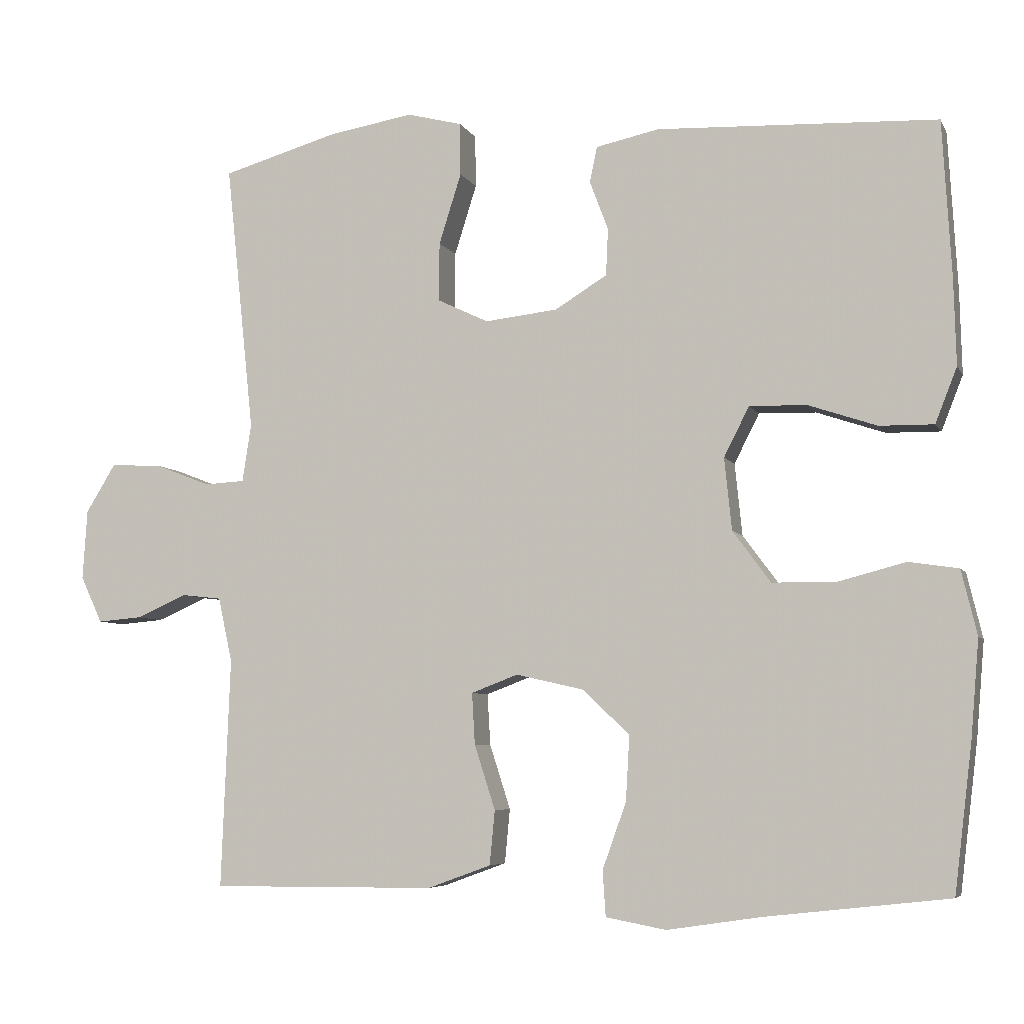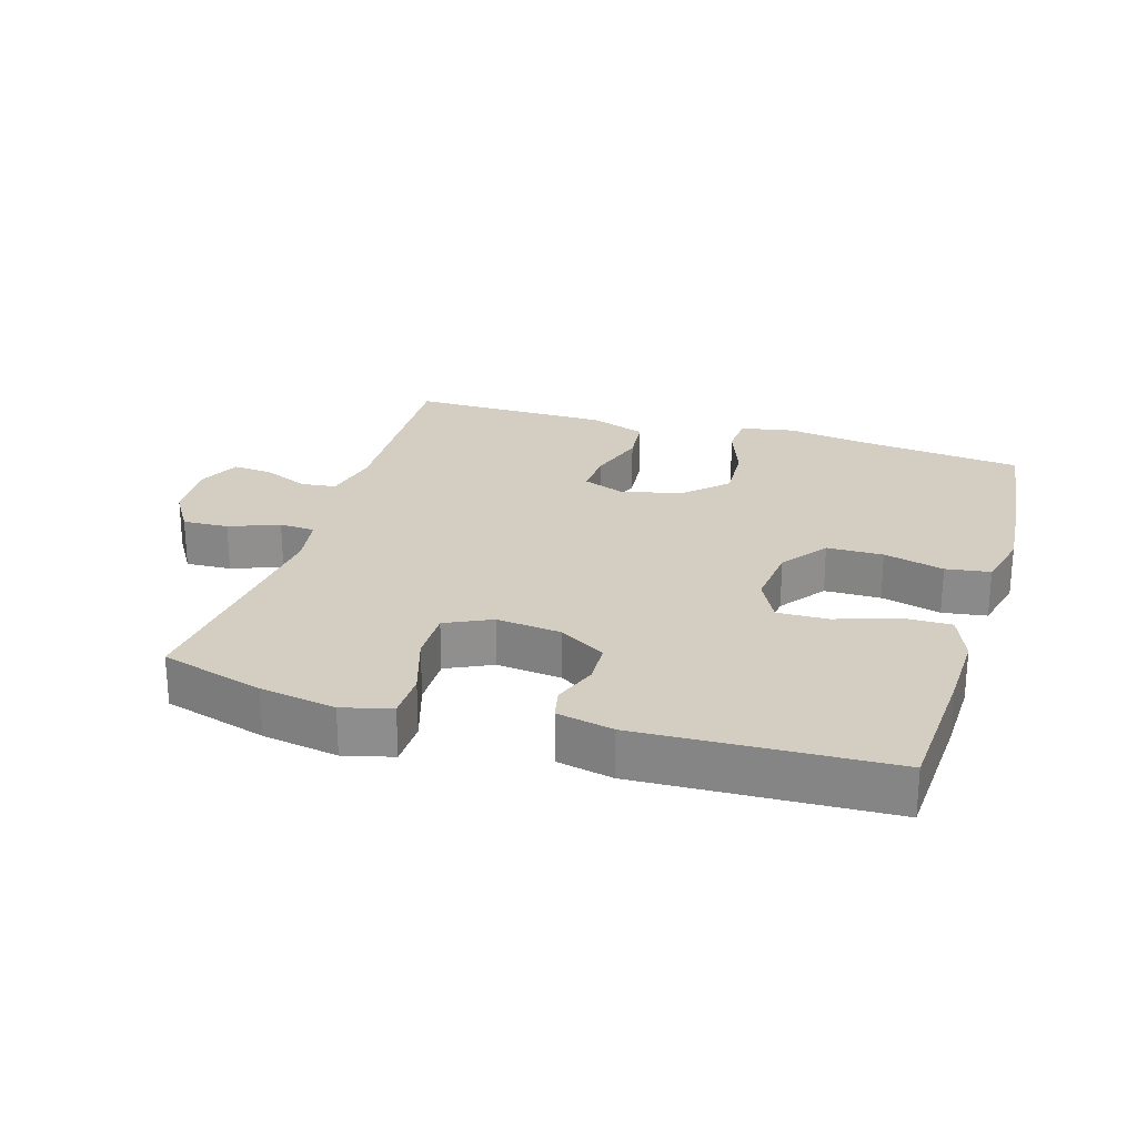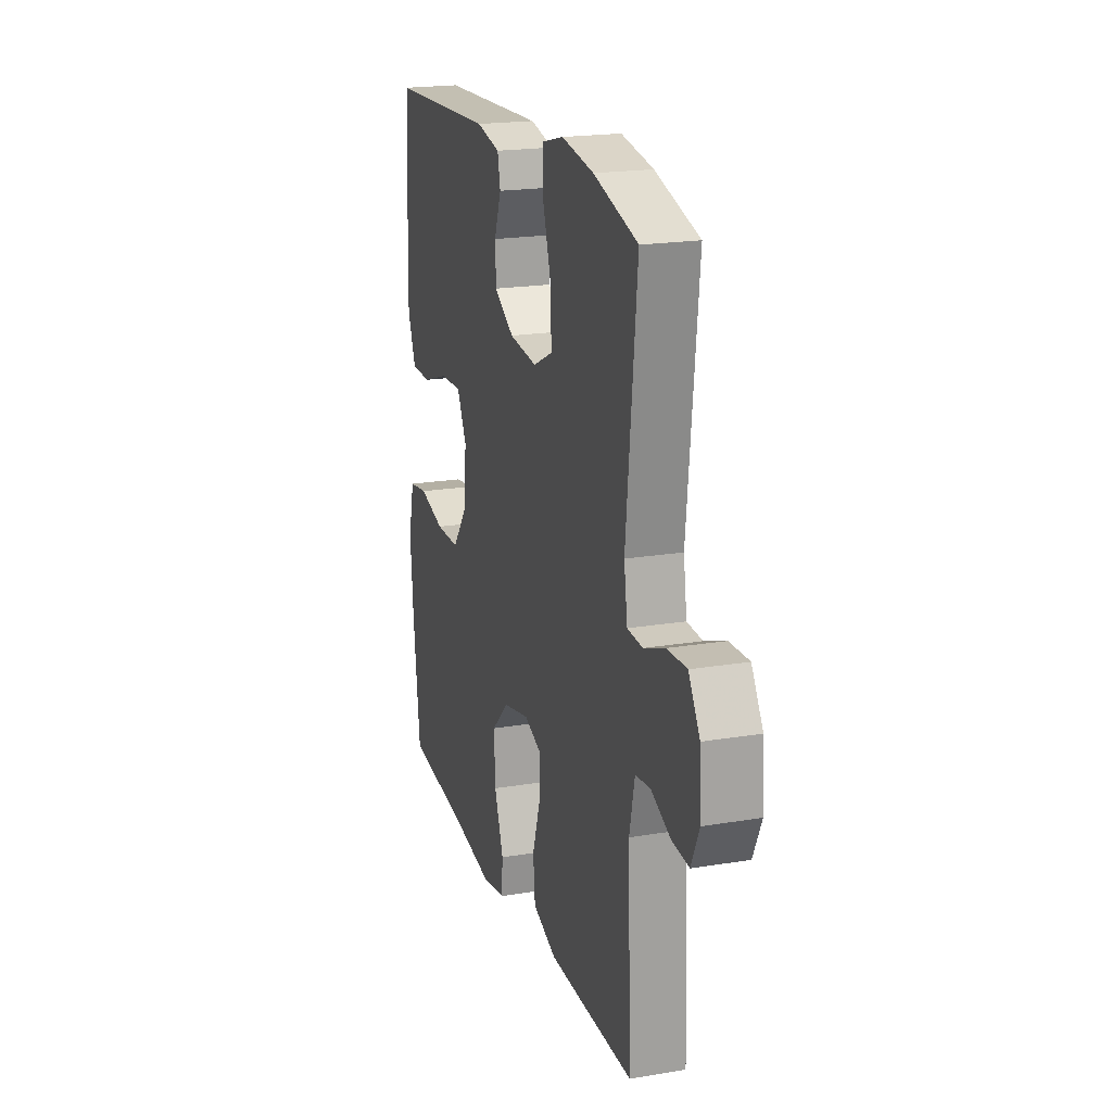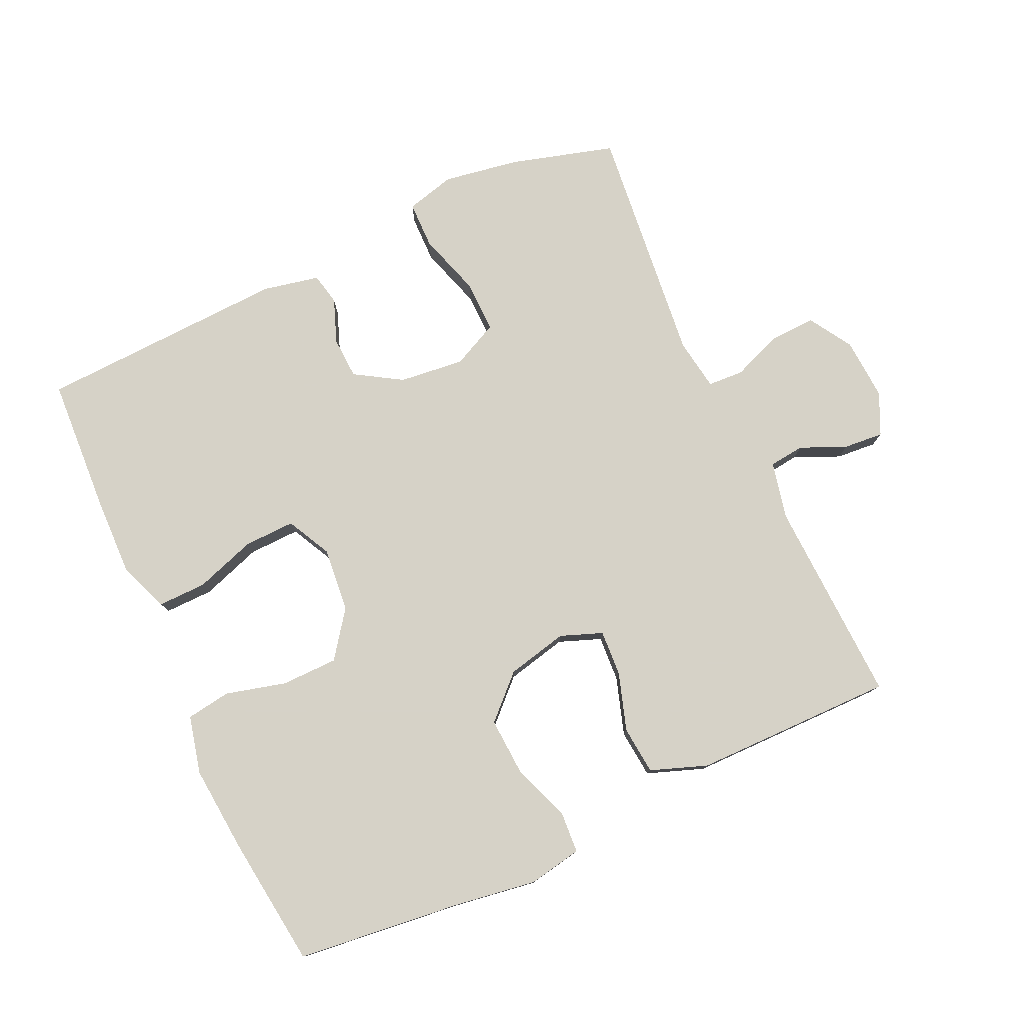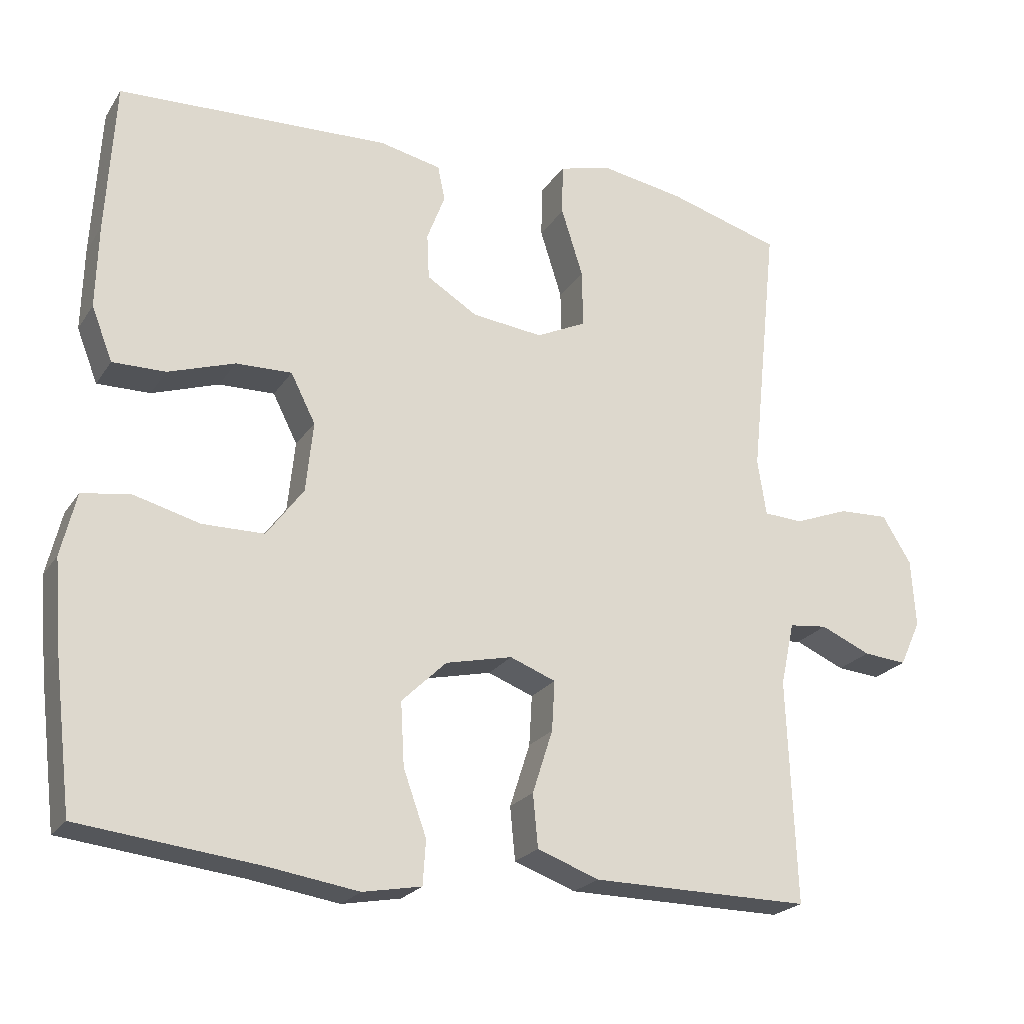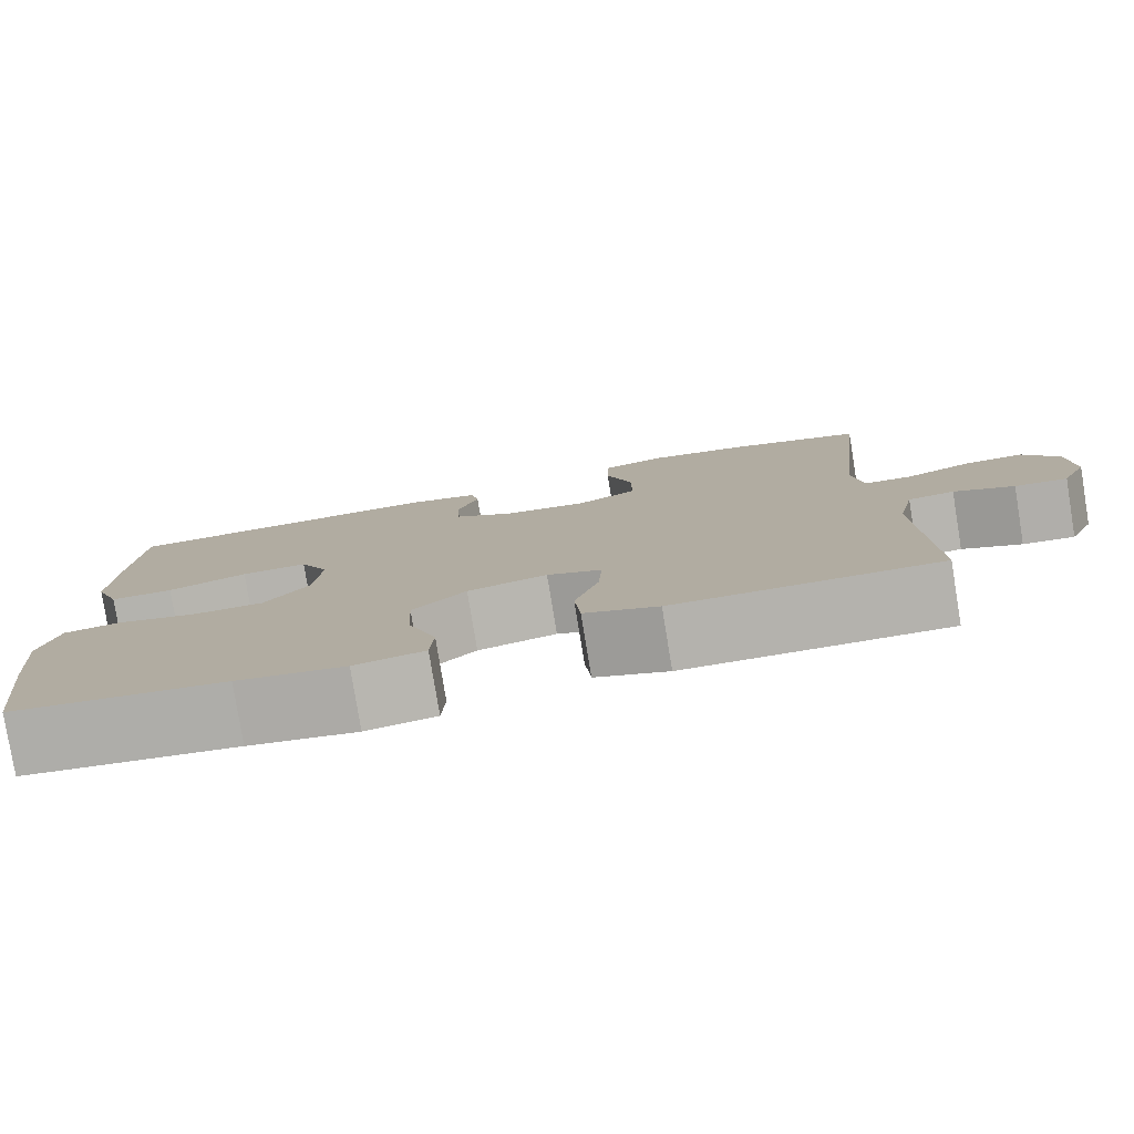
<metadata>
{"format":"obj","ext":"obj","renderer":"f3d","projection":"perspective","resolution":1024,"background":"white","views":[{"elev":-5.9,"azim":16.7,"up":"+Z"},{"elev":25.0,"azim":16.9,"up":"+Y"},{"elev":20.0,"azim":-107.1,"up":"+Z"},{"elev":78.5,"azim":155.2,"up":"+Y"},{"elev":-22.6,"azim":155.2,"up":"+Z"},{"elev":-79.6,"azim":-170.7,"up":"+Z"}]}
</metadata>
<code>
v 0.5 0.07 -0.5
v 0.253 0.07 -0.528
v 0.128 0.07 -0.547
v 0.047 0.07 -0.532
v 0.043 0.07 -0.471
v 0.075 0.07 -0.382
v 0.08 0.07 -0.295
v 0.018 0.07 -0.235
v -0.074 0.07 -0.214
v -0.137 0.07 -0.238
v -0.133 0.07 -0.307
v -0.105 0.07 -0.394
v -0.112 0.07 -0.467
v -0.197 0.07 -0.498
v -0.325 0.07 -0.499
v -0.5 0.07 -0.5
v -0.488 0.07 -0.191
v -0.507 0.07 -0.104
v -0.56 0.07 -0.098
v -0.629 0.07 -0.128
v -0.689 0.07 -0.133
v -0.718 0.07 -0.07
v -0.712 0.07 0.024
v -0.672 0.07 0.089
v -0.603 0.07 0.086
v -0.528 0.07 0.057
v -0.474 0.07 0.06
v -0.462 0.07 0.138
v -0.5 0.07 0.5
v -0.344 0.07 0.545
v -0.23 0.07 0.564
v -0.156 0.07 0.545
v -0.155 0.07 0.474
v -0.185 0.07 0.379
v -0.186 0.07 0.3
v -0.117 0.07 0.267
v -0.019 0.07 0.278
v 0.051 0.07 0.321
v 0.054 0.07 0.384
v 0.029 0.07 0.45
v 0.039 0.07 0.498
v 0.124 0.07 0.516
v 0.5 0.07 0.5
v 0.512 0.07 0.29
v 0.515 0.07 0.175
v 0.486 0.07 0.101
v 0.413 0.07 0.102
v 0.321 0.07 0.133
v 0.244 0.07 0.135
v 0.21 0.07 0.068
v 0.22 0.07 -0.029
v 0.271 0.07 -0.098
v 0.356 0.07 -0.099
v 0.447 0.07 -0.075
v 0.514 0.07 -0.085
v 0.535 0.07 -0.172
v 0.524 0.07 -0.302
v 0.5 0 -0.5
v 0.253 0 -0.528
v 0.128 0 -0.547
v 0.047 0 -0.532
v 0.043 0 -0.471
v 0.075 0 -0.382
v 0.08 0 -0.295
v 0.018 0 -0.235
v -0.074 0 -0.214
v -0.137 0 -0.238
v -0.133 0 -0.307
v -0.105 0 -0.394
v -0.112 0 -0.467
v -0.197 0 -0.498
v -0.325 0 -0.499
v -0.5 0 -0.5
v -0.488 0 -0.191
v -0.507 0 -0.104
v -0.56 0 -0.098
v -0.629 0 -0.128
v -0.689 0 -0.133
v -0.718 0 -0.07
v -0.712 0 0.024
v -0.672 0 0.089
v -0.603 0 0.086
v -0.528 0 0.057
v -0.474 0 0.06
v -0.462 0 0.138
v -0.5 0 0.5
v -0.344 0 0.545
v -0.23 0 0.564
v -0.156 0 0.545
v -0.155 0 0.474
v -0.185 0 0.379
v -0.186 0 0.3
v -0.117 0 0.267
v -0.019 0 0.278
v 0.051 0 0.321
v 0.054 0 0.384
v 0.029 0 0.45
v 0.039 0 0.498
v 0.124 0 0.516
v 0.5 0 0.5
v 0.512 0 0.29
v 0.515 0 0.175
v 0.486 0 0.101
v 0.413 0 0.102
v 0.321 0 0.133
v 0.244 0 0.135
v 0.21 0 0.068
v 0.22 0 -0.029
v 0.271 0 -0.098
v 0.356 0 -0.099
v 0.447 0 -0.075
v 0.514 0 -0.085
v 0.535 0 -0.172
v 0.524 0 -0.302
f 57 1 2
f 56 57 2
f 55 56 2
f 54 55 2
f 53 54 2
f 4 5 6
f 3 4 6
f 2 3 6
f 53 2 6
f 52 53 6
f 51 52 6 7
f 50 51 7 8
f 49 50 8 9
f 46 47 48
f 45 46 48
f 44 45 48
f 43 44 48
f 42 43 48
f 41 42 48
f 40 41 48
f 39 40 48
f 38 39 48 49
f 49 9 10
f 38 49 10
f 37 38 10
f 32 33 34
f 31 32 34
f 30 31 34
f 29 30 34
f 28 29 34
f 27 28 34 35
f 24 25 26
f 23 24 26
f 22 23 26
f 21 22 26
f 20 21 26
f 19 20 26
f 18 19 26 27
f 27 35 36
f 18 27 36
f 17 18 36
f 15 16 17
f 14 15 17
f 13 14 17
f 12 13 17
f 11 12 17
f 17 36 37 10
f 10 11 17
f 59 58 114
f 59 114 113
f 59 113 112
f 59 112 111
f 59 111 110
f 63 62 61
f 63 61 60
f 63 60 59
f 63 59 110
f 63 110 109
f 64 63 109 108
f 65 64 108 107
f 66 65 107 106
f 105 104 103
f 105 103 102
f 105 102 101
f 105 101 100
f 105 100 99
f 105 99 98
f 105 98 97
f 105 97 96
f 106 105 96 95
f 67 66 106
f 67 106 95
f 67 95 94
f 91 90 89
f 91 89 88
f 91 88 87
f 91 87 86
f 91 86 85
f 92 91 85 84
f 83 82 81
f 83 81 80
f 83 80 79
f 83 79 78
f 83 78 77
f 83 77 76
f 84 83 76 75
f 93 92 84
f 93 84 75
f 93 75 74
f 74 73 72
f 74 72 71
f 74 71 70
f 74 70 69
f 74 69 68
f 67 94 93 74
f 74 68 67
f 1 58 59 2
f 2 59 60 3
f 3 60 61 4
f 4 61 62 5
f 5 62 63 6
f 6 63 64 7
f 7 64 65 8
f 8 65 66 9
f 9 66 67 10
f 10 67 68 11
f 11 68 69 12
f 12 69 70 13
f 13 70 71 14
f 14 71 72 15
f 15 72 73 16
f 16 73 74 17
f 17 74 75 18
f 18 75 76 19
f 19 76 77 20
f 20 77 78 21
f 21 78 79 22
f 22 79 80 23
f 23 80 81 24
f 24 81 82 25
f 25 82 83 26
f 26 83 84 27
f 27 84 85 28
f 28 85 86 29
f 29 86 87 30
f 30 87 88 31
f 31 88 89 32
f 32 89 90 33
f 33 90 91 34
f 34 91 92 35
f 35 92 93 36
f 36 93 94 37
f 37 94 95 38
f 38 95 96 39
f 39 96 97 40
f 40 97 98 41
f 41 98 99 42
f 42 99 100 43
f 43 100 101 44
f 44 101 102 45
f 45 102 103 46
f 46 103 104 47
f 47 104 105 48
f 48 105 106 49
f 49 106 107 50
f 50 107 108 51
f 51 108 109 52
f 52 109 110 53
f 53 110 111 54
f 54 111 112 55
f 55 112 113 56
f 56 113 114 57
f 57 114 58 1

</code>
